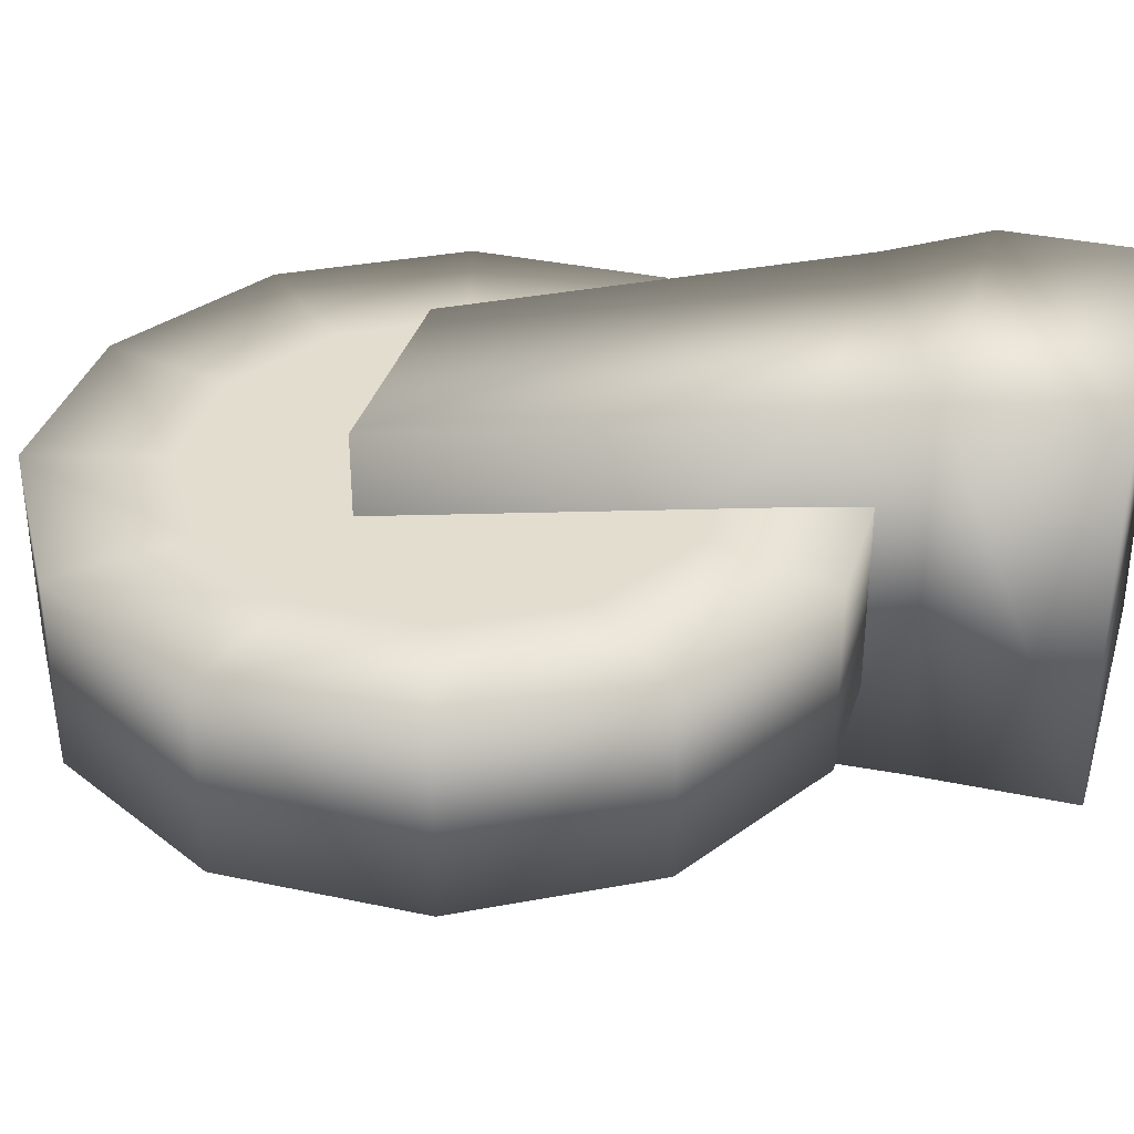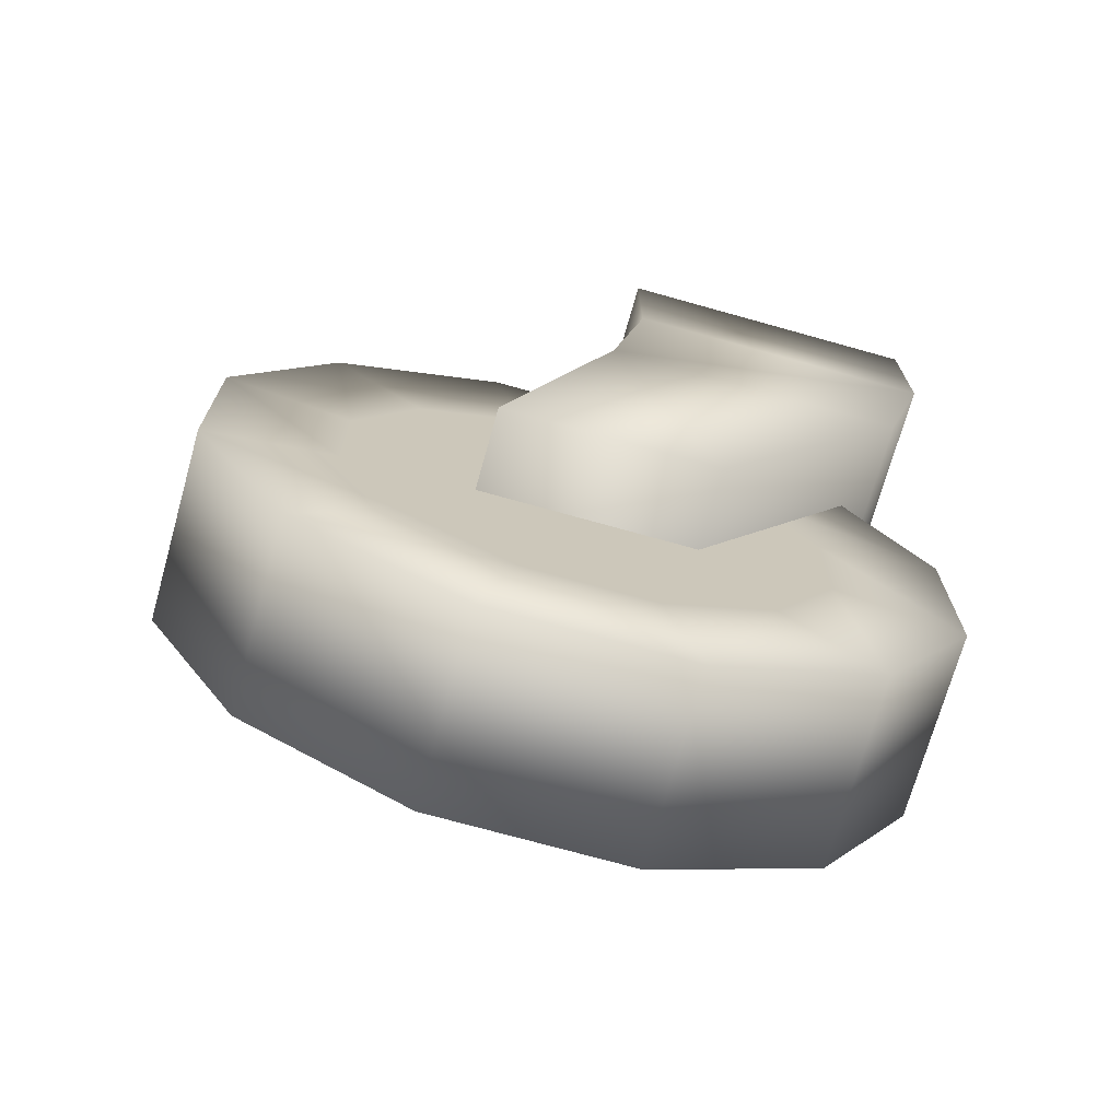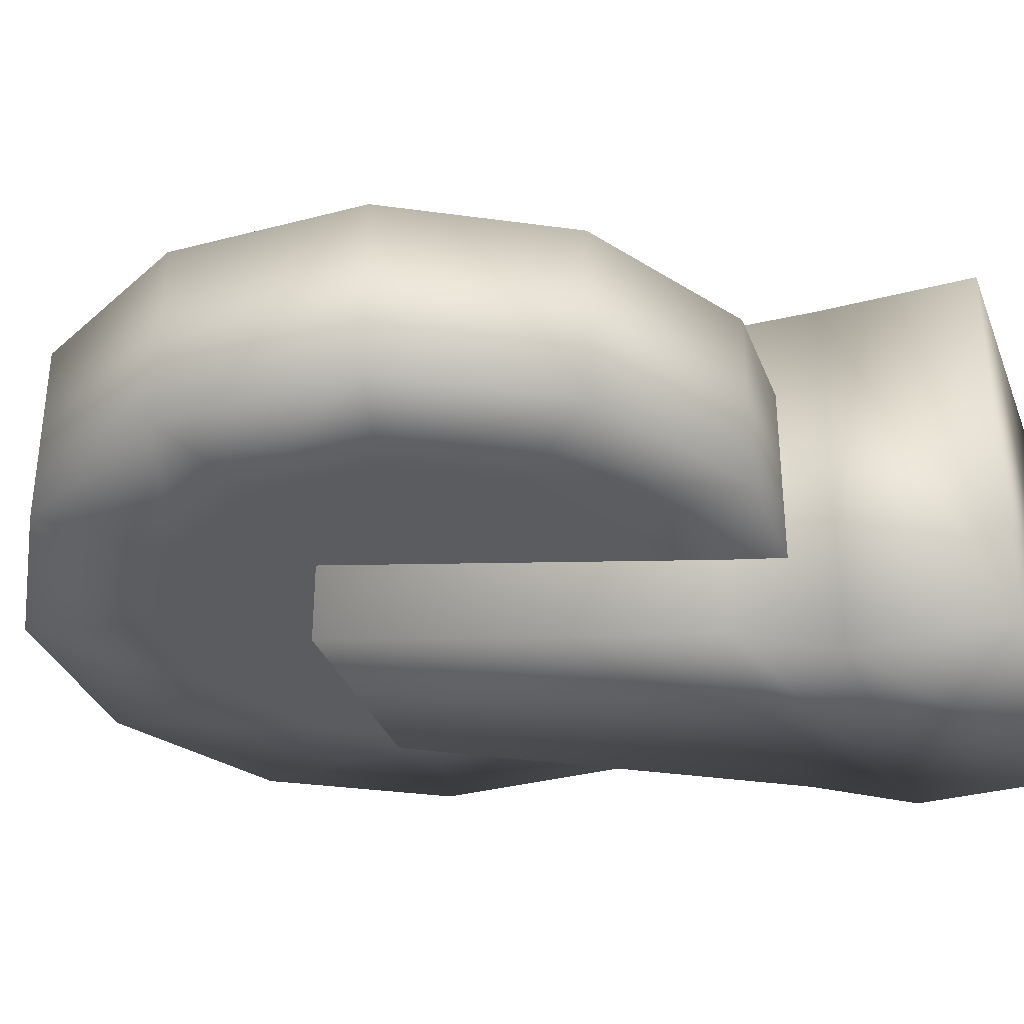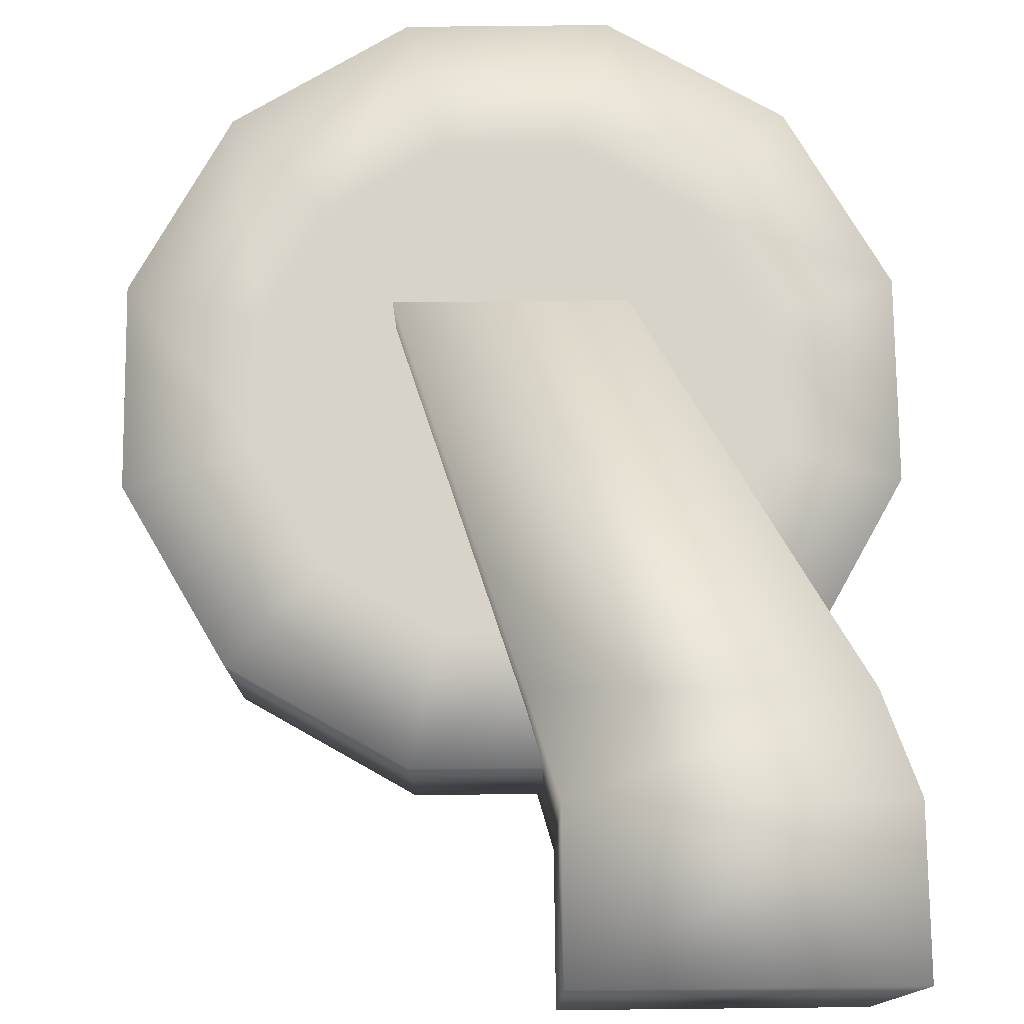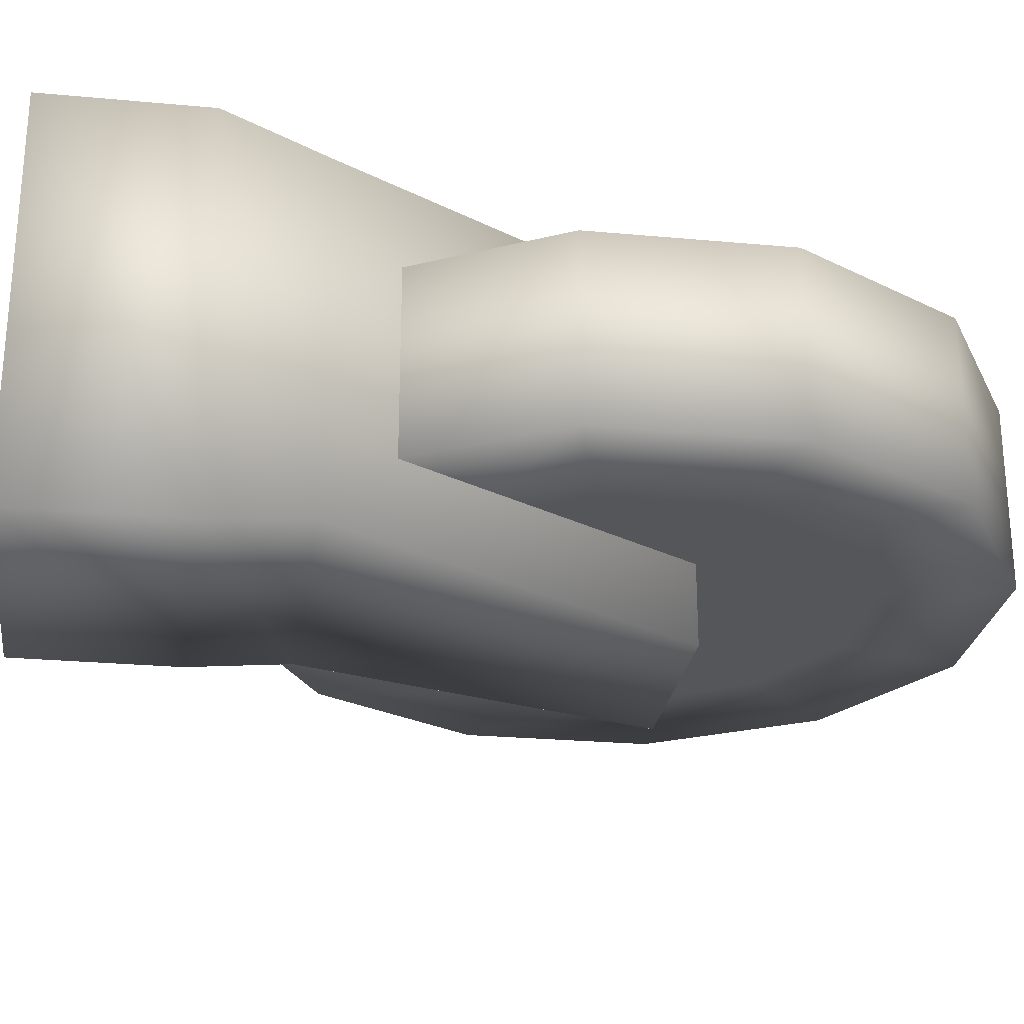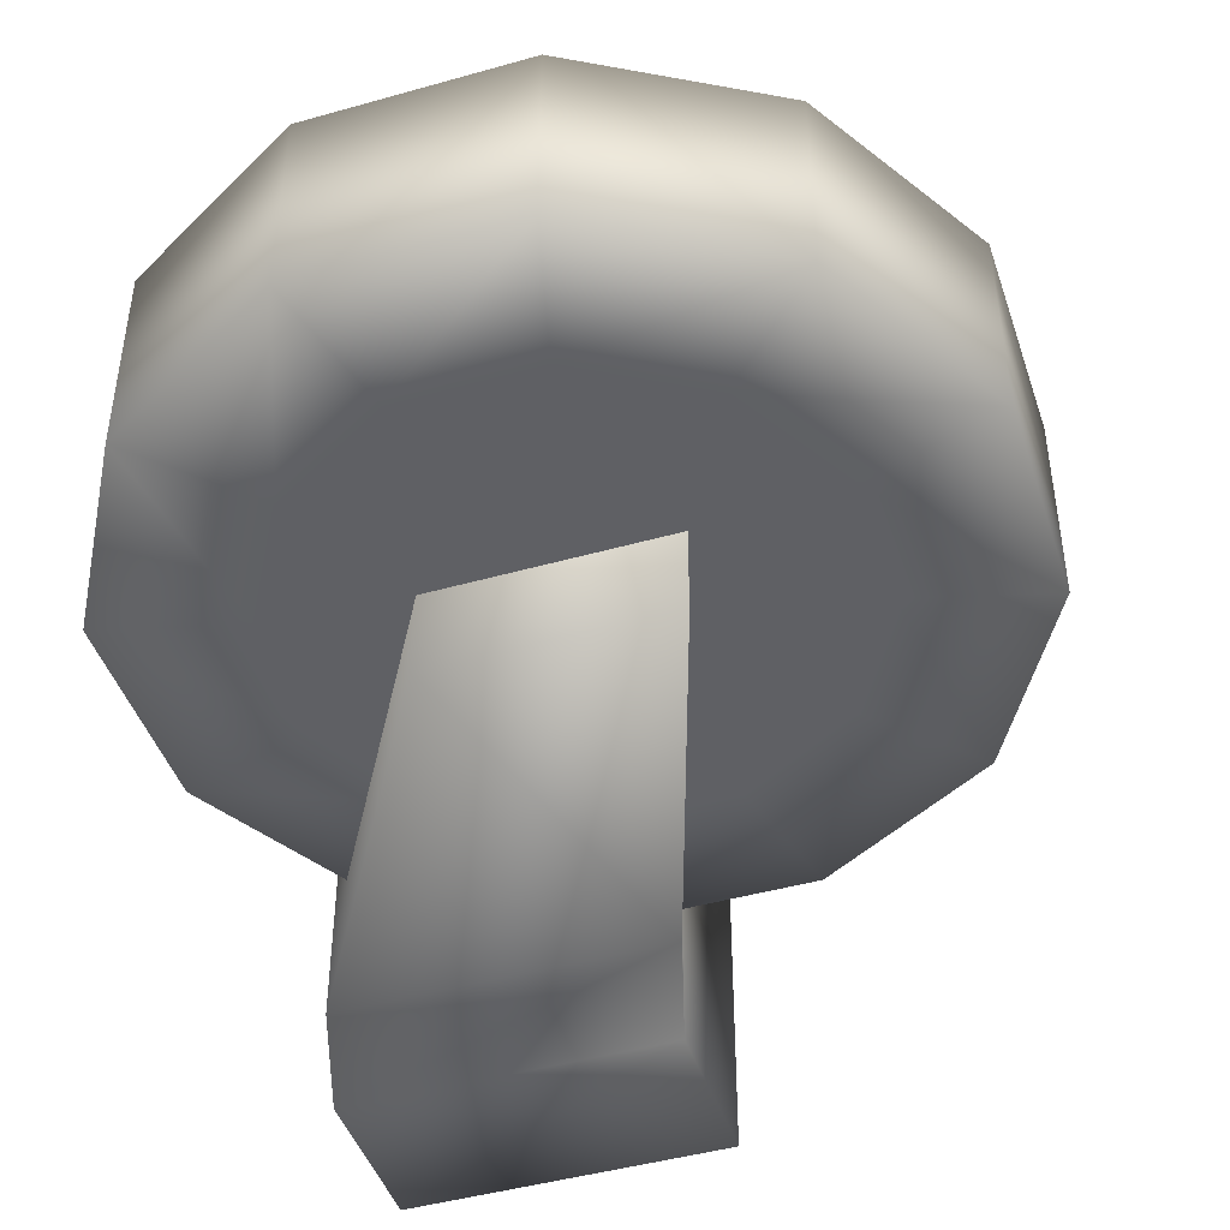
<metadata>
{"format":"obj","ext":"obj","renderer":"f3d","projection":"perspective","resolution":1024,"background":"white","views":[{"elev":34.9,"azim":105.9,"up":"+Z"},{"elev":-71.7,"azim":164.3,"up":"+Y"},{"elev":-34.3,"azim":109.5,"up":"+Z"},{"elev":76.2,"azim":179.4,"up":"+Z"},{"elev":-25.8,"azim":-98.3,"up":"+Z"},{"elev":-45.2,"azim":18.1,"up":"+Z"}]}
</metadata>
<code>
g trolleyWheel_tigerDen(Clone)
v 0.1123 0.2784 -0.036
v 0.1768 0.2412 -0.036
v 0.1768 0.2412 0.036
v 0.1123 0.2784 0.036
v 0.2141 0.1765 0.036
v 0.2141 0.1765 -0.036
v 0.2141 0.102 0.036
v 0.2141 0.102 -0.036
v 0.1768 0.03727 0.036
v 0.1768 0.03727 -0.036
v 0.1123 2.593e-06 0.036
v 0.1123 2.593e-06 -0.036
v 0.03773 2.593e-06 0.036
v 0.03773 2.593e-06 -0.036
v -0.02682 0.03727 0.036
v -0.02682 0.03727 -0.036
v -0.06409 0.102 0.036
v -0.06409 0.102 -0.036
v -0.06409 0.1765 0.036
v -0.06409 0.1765 -0.036
v -0.02682 0.2412 0.036
v -0.02682 0.2412 -0.036
v 0.03773 0.2784 0.036
v 0.03773 0.2784 -0.036
v -0.01541 0.1153 -0.036
v 0.008818 0.07312 -0.036
v 0.05078 0.04852 -0.036
v 0.09922 0.04852 -0.036
v 0.1412 0.07312 -0.036
v 0.1654 0.1153 -0.036
v 0.09922 0.2299 -0.036
v 0.05078 0.2299 -0.036
v 0.1412 0.2053 -0.036
v 0.1654 0.1631 -0.036
v 0.008818 0.2053 -0.036
v -0.01541 0.1631 -0.036
v 0.05078 0.2299 0.036
v 0.008818 0.2053 0.036
v -0.01541 0.1631 0.036
v -0.01541 0.1153 0.036
v 0.008818 0.07312 0.036
v 0.05078 0.04852 0.036
v 0.09922 0.04852 0.036
v 0.1412 0.07312 0.036
v 0.1654 0.1153 0.036
v 0.1654 0.1631 0.036
v 0.1412 0.2053 0.036
v 0.09922 0.2299 0.036
v 0.09922 0.04852 -0.036
v 0.1412 0.07312 -0.036
v 0.075 0.1392 -0.036
v 0.05078 0.04852 -0.036
v 0.008818 0.07312 -0.036
v 0.1654 0.1153 -0.036
v 0.1654 0.1631 -0.036
v 0.1412 0.2053 -0.036
v -0.01541 0.1153 -0.036
v -0.01541 0.1631 -0.036
v 0.008818 0.2053 -0.036
v 0.05078 0.2299 -0.036
v 0.09922 0.2299 -0.036
v 0.008818 0.07312 0.036
v -0.01541 0.1153 0.036
v 0.075 0.1392 0.036
v -0.01541 0.1631 0.036
v 0.008818 0.2053 0.036
v 0.05078 0.04852 0.036
v 0.09922 0.04852 0.036
v 0.1412 0.07312 0.036
v 0.1654 0.1153 0.036
v 0.1654 0.1631 0.036
v 0.1412 0.2053 0.036
v 0.05078 0.2299 0.036
v 0.09922 0.2299 0.036
v 0.03383 0.1187 0.06709
v 0.03383 0.1187 -0.06709
v -0.04792 0.2571 -0.06709
v -0.04792 0.2571 0.06709
v 0.07112 0.2571 -0.06709
v 0.1162 0.1187 -0.06709
v 0.07112 0.2571 0.06709
v 0.1162 0.1187 0.06709
v 0.06 0.2954 -0.075
v 0.06 0.2954 0.075
v -0.06 0.2954 0.075
v 0.06 0.3565 0.075
v -0.06 0.3565 0.075
v -0.06 0.2954 -0.075
v 0.06 0.3565 -0.075
v -0.06 0.3565 -0.075
g trolleyWheel_tigerDen(Clone)_0
f 3 2 1
f 4 3 1
f 3 5 2
f 5 6 2
f 5 7 6
f 7 8 6
f 7 9 8
f 9 10 8
f 9 11 10
f 11 12 10
f 11 13 12
f 13 14 12
f 13 15 14
f 15 16 14
f 15 17 16
f 17 18 16
f 17 19 18
f 19 20 18
f 19 21 20
f 21 22 20
f 21 23 22
f 23 24 22
f 23 4 24
f 4 1 24
f 18 25 16
f 25 26 16
f 16 26 14
f 26 27 14
f 14 27 12
f 27 28 12
f 12 28 10
f 28 29 10
f 10 29 8
f 29 30 8
f 1 31 24
f 31 32 24
f 33 31 1
f 2 33 1
f 8 30 6
f 30 34 6
f 34 33 2
f 6 34 2
f 32 35 22
f 24 32 22
f 22 35 20
f 35 36 20
f 20 36 18
f 36 25 18
f 38 37 23
f 21 38 23
f 39 38 21
f 19 39 21
f 40 39 19
f 17 40 19
f 41 40 17
f 15 41 17
f 42 41 15
f 13 42 15
f 43 42 13
f 11 43 13
f 44 43 11
f 9 44 11
f 45 44 9
f 7 45 9
f 46 45 7
f 5 46 7
f 47 46 5
f 3 47 5
f 48 47 3
f 4 48 3
f 37 48 4
f 23 37 4
f 51 50 49
f 51 49 52
f 51 52 53
f 51 54 50
f 51 55 54
f 51 56 55
f 51 53 57
f 51 57 58
f 51 58 59
f 51 59 60
f 51 60 61
f 51 61 56
f 64 63 62
f 64 65 63
f 64 66 65
f 64 62 67
f 64 67 68
f 64 68 69
f 64 69 70
f 64 70 71
f 64 71 72
f 64 73 66
f 64 74 73
f 64 72 74
f 77 76 75
f 78 77 75
f 77 79 76
f 79 80 76
f 79 81 80
f 81 82 80
f 78 75 82
f 81 78 82
f 82 75 76
f 80 82 76
f 79 83 81
f 83 84 81
f 81 84 78
f 78 85 77
f 84 85 78
f 84 86 85
f 86 87 85
f 85 88 77
f 88 83 79
f 77 88 79
f 85 87 88
f 87 86 89
f 89 86 84
f 83 89 84
f 90 87 89
f 90 89 83
f 88 90 83
f 87 90 88

</code>
